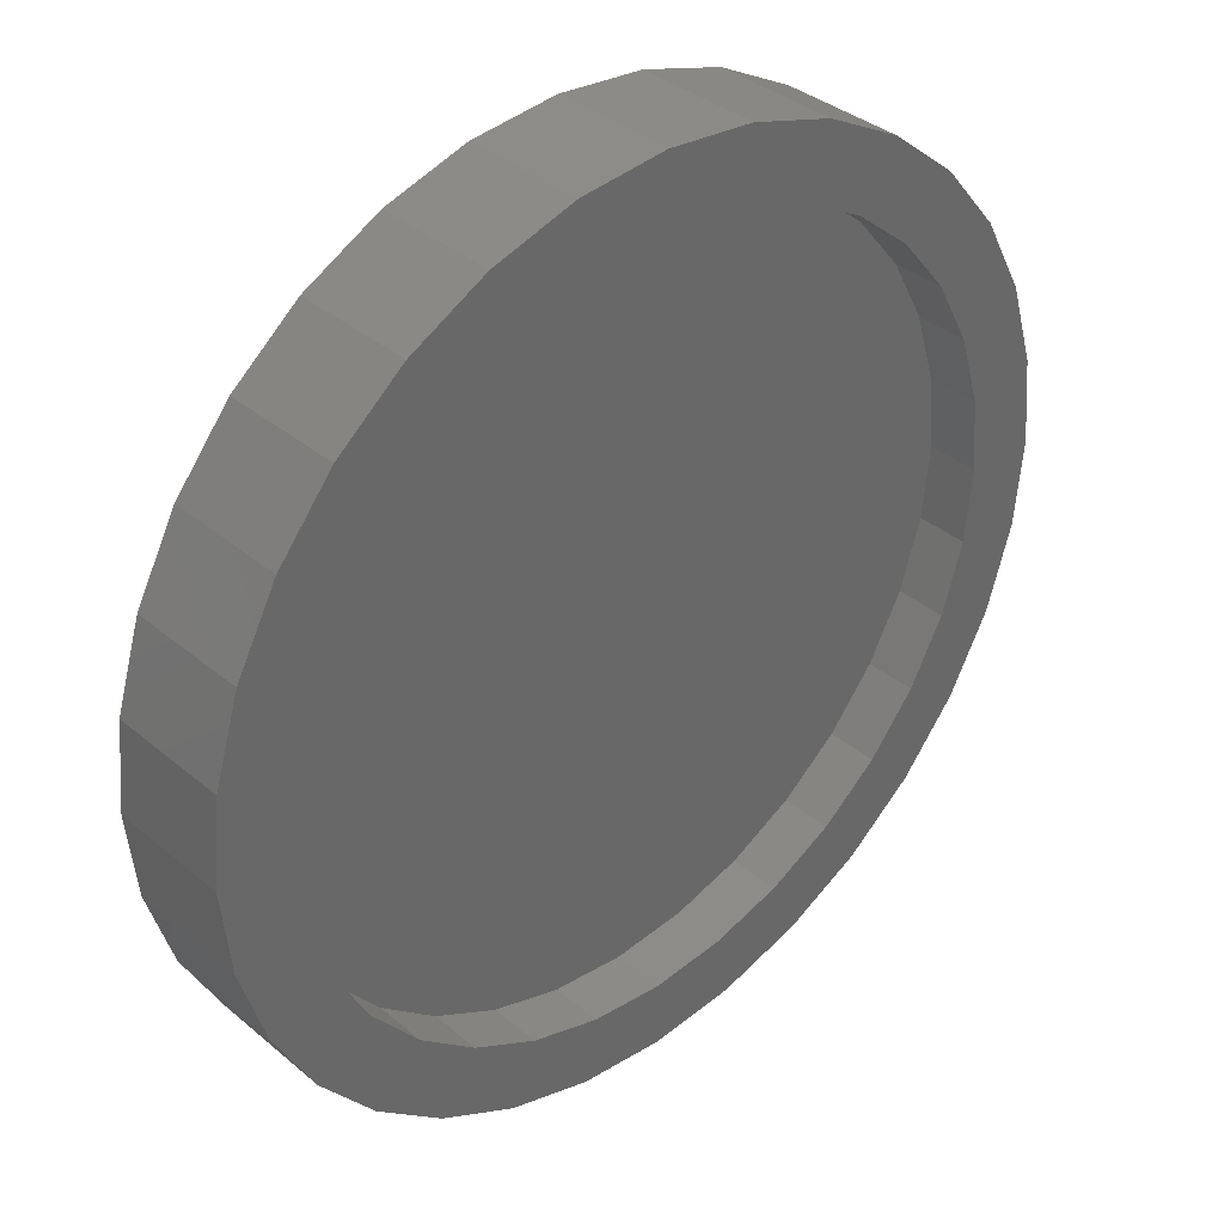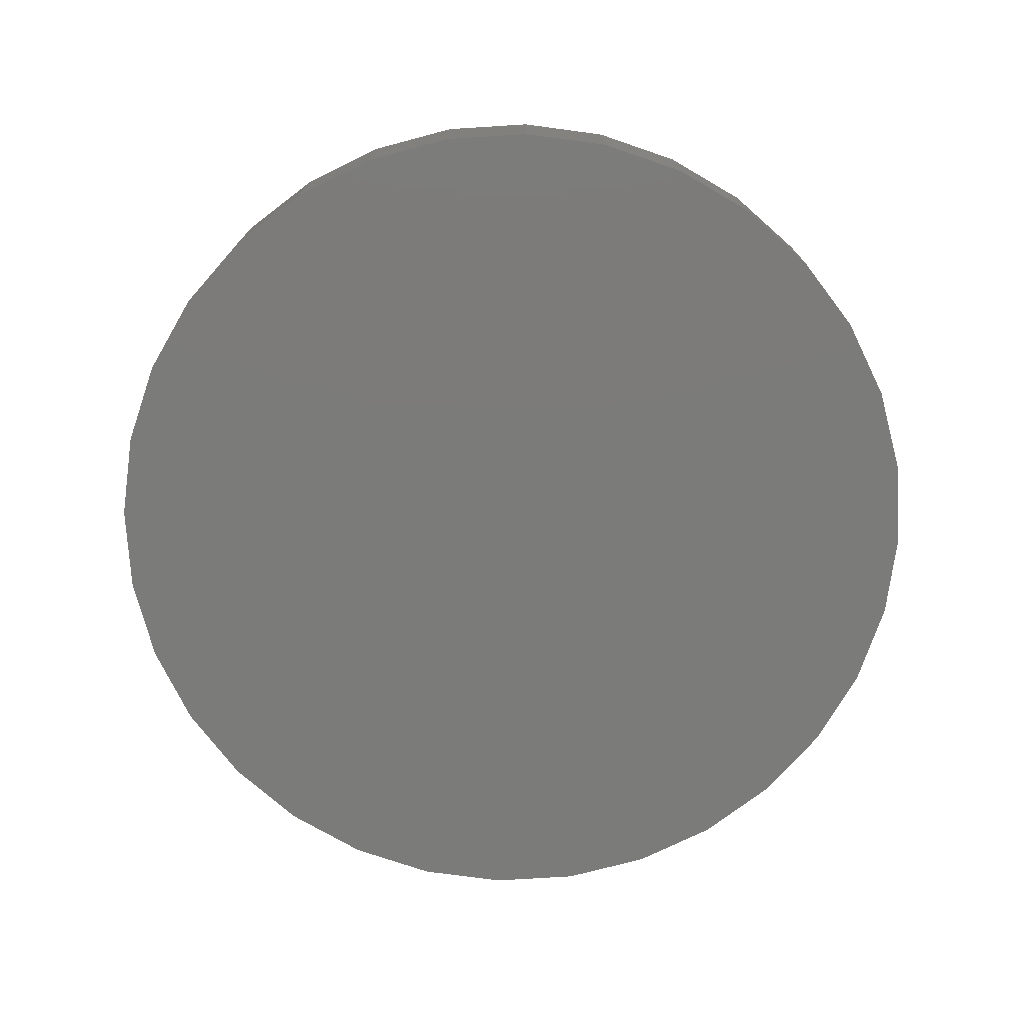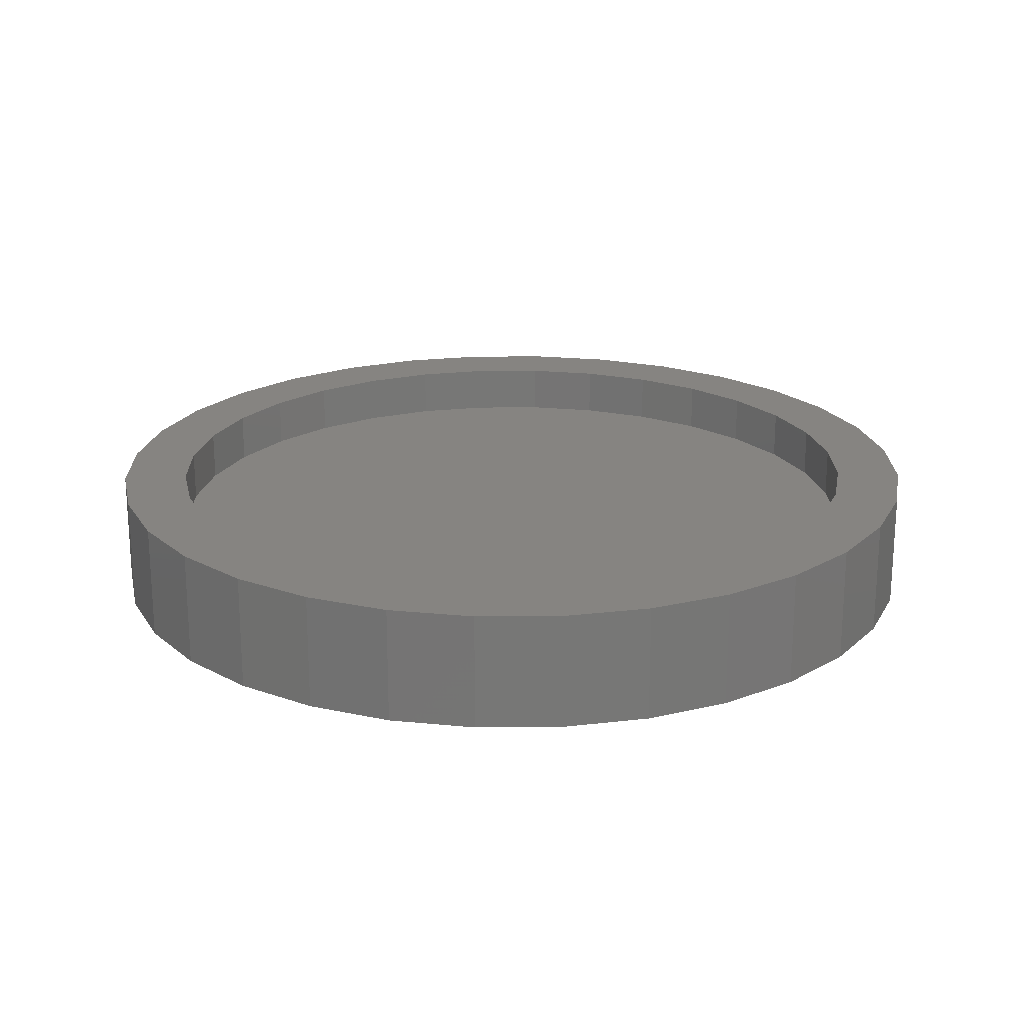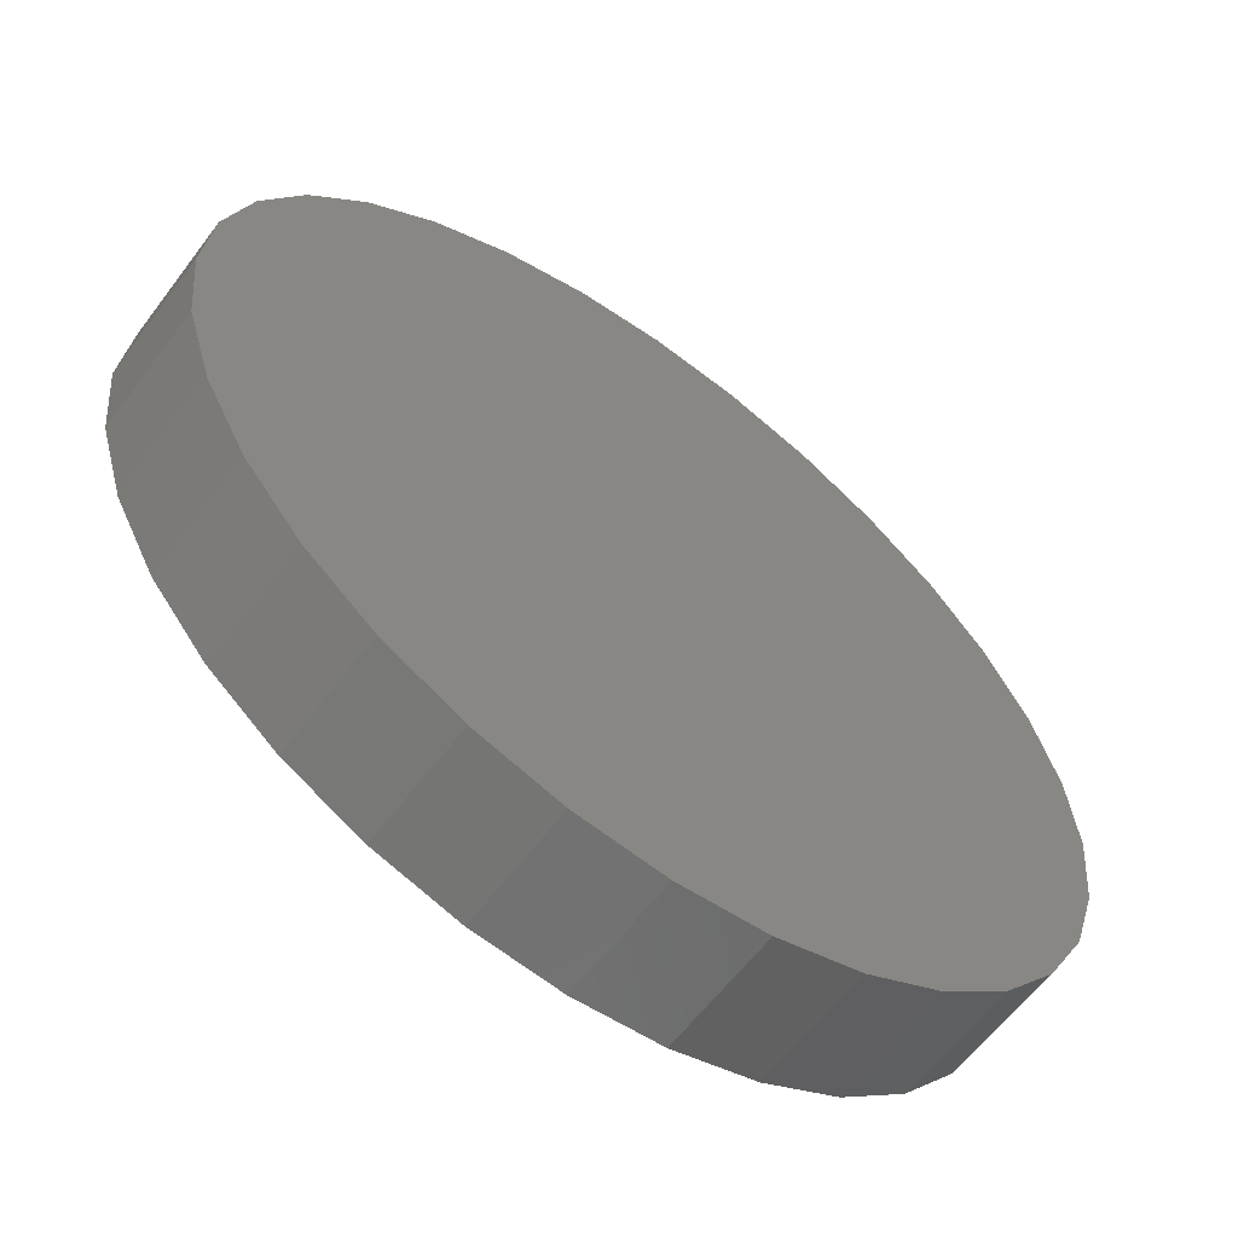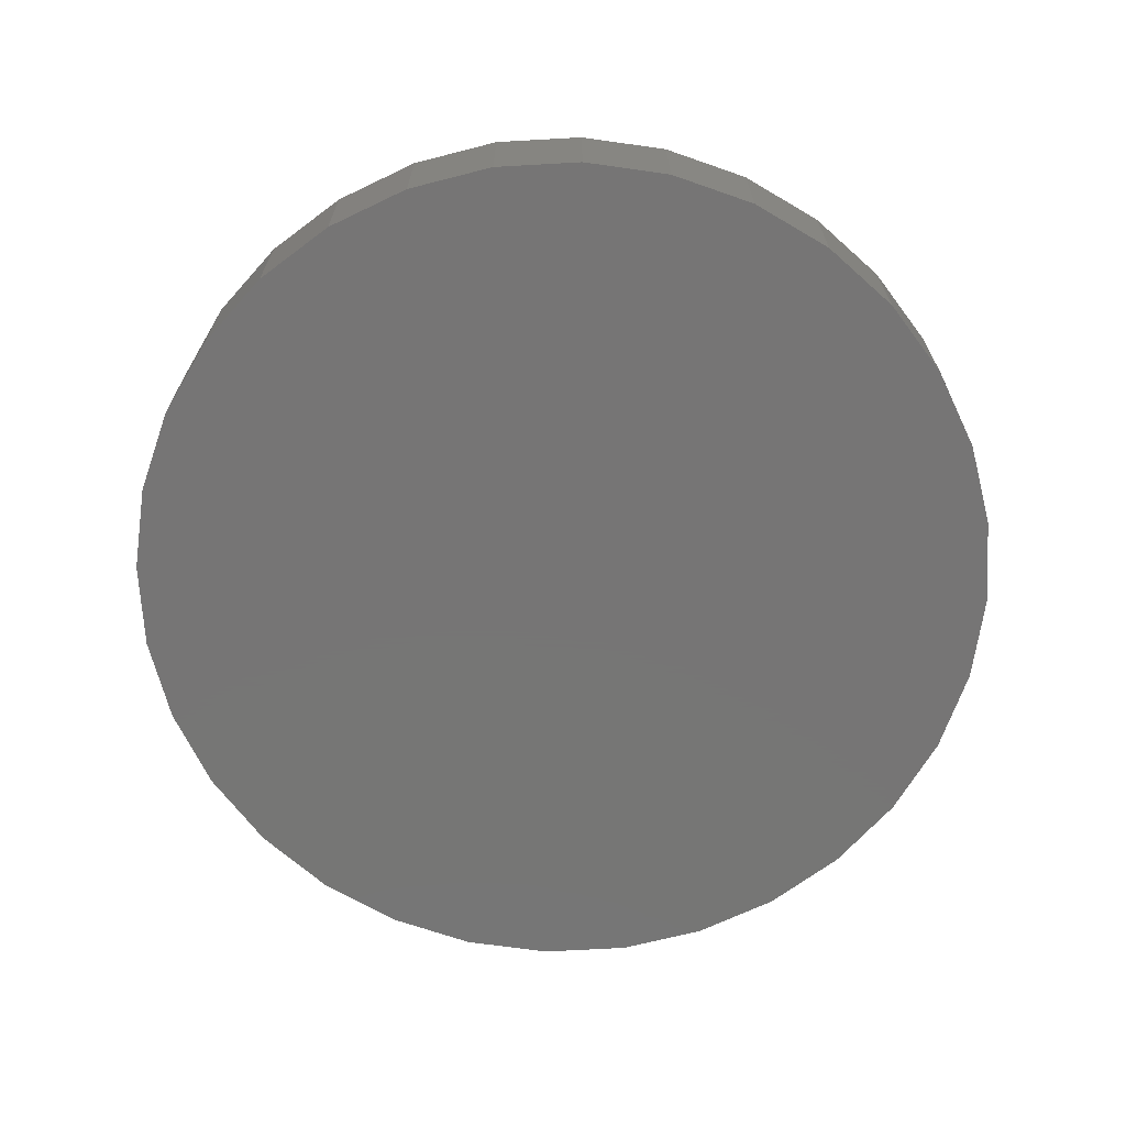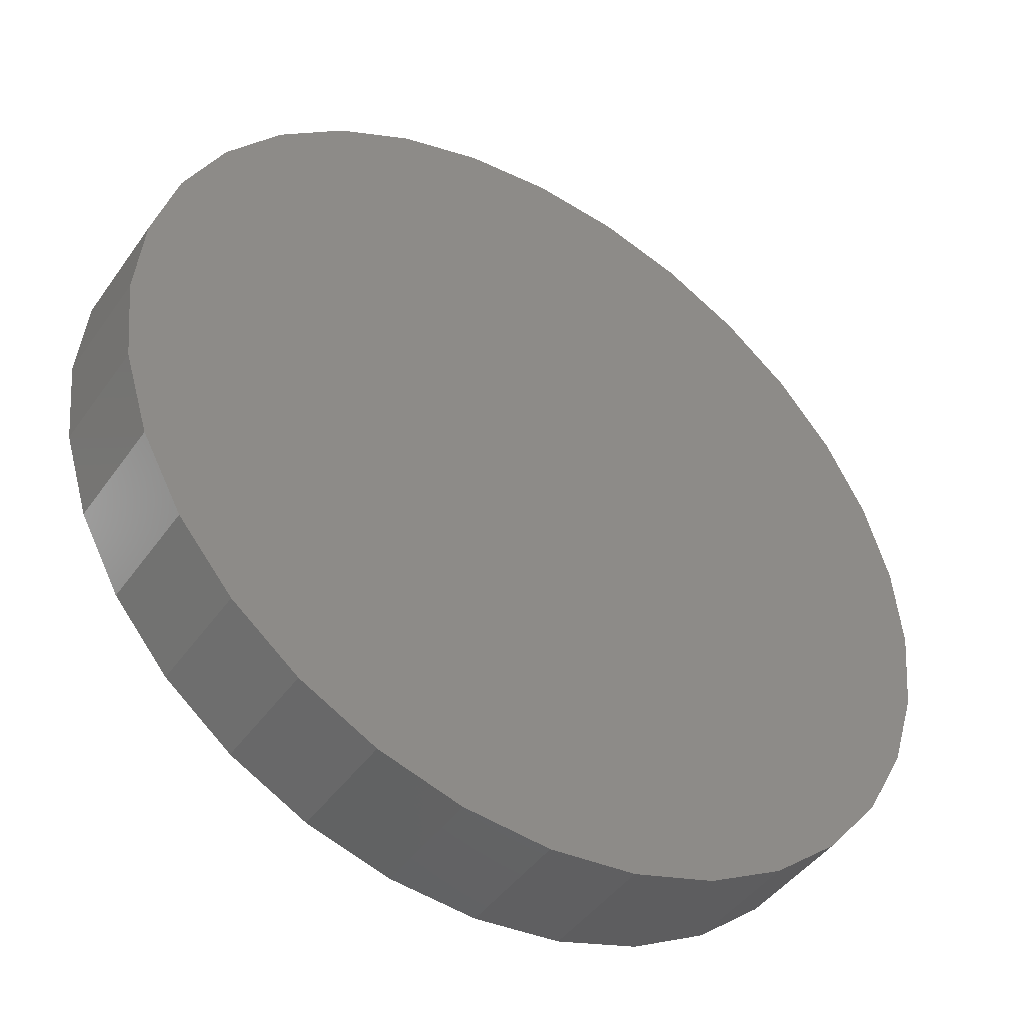
<metadata>
{"format":"stl","ext":"stl","renderer":"f3d","projection":"perspective","resolution":1024,"background":"white","views":[{"elev":36.2,"azim":-42.6,"up":"+Y"},{"elev":-74.4,"azim":9.2,"up":"+Z"},{"elev":20.7,"azim":117.2,"up":"+Z"},{"elev":-60.7,"azim":143.3,"up":"+Y"},{"elev":-68.0,"azim":-171.2,"up":"+Z"},{"elev":-44.3,"azim":147.3,"up":"+Y"}]}
</metadata>
<code>
# stl→obj: 128 verts, 252 faces
v 0.402 -0.06661 0.05469
v 0.402 -0.03536 0.05469
v 0.3622 -0.03928 0.05469
v 0.3239 -0.05089 0.05469
v 0.2887 -0.06973 0.05469
v 0.3683 -0.06993 0.05469
v 0.3359 -0.07976 0.05469
v 0.2578 -0.0951 0.05469
v 0.306 -0.09572 0.05469
v 0.2799 -0.1172 0.05469
v 0.2324 -0.126 0.05469
v 0.2799 -0.3614 0.05469
v 0.2578 -0.3835 0.05469
v 0.306 -0.3829 0.05469
v 0.3359 -0.3989 0.05469
v 0.2887 -0.4089 0.05469
v 0.3683 -0.4087 0.05469
v 0.402 -0.412 0.05469
v 0.3239 -0.4277 0.05469
v 0.3622 -0.4393 0.05469
v 0.402 -0.4433 0.05469
v 0.4418 -0.03928 0.05469
v 0.48 -0.05089 0.05469
v 0.4357 -0.06993 0.05469
v 0.5153 -0.06973 0.05469
v 0.4681 -0.07976 0.05469
v 0.4979 -0.09572 0.05469
v 0.5462 -0.3835 0.05469
v 0.5715 -0.3526 0.05469
v 0.5241 -0.3614 0.05469
v 0.4979 -0.3829 0.05469
v 0.4681 -0.3989 0.05469
v 0.5153 -0.4089 0.05469
v 0.4357 -0.4087 0.05469
v 0.48 -0.4277 0.05469
v 0.4418 -0.4393 0.05469
v 0.2324 -0.3526 0.05469
v 0.2584 -0.3353 0.05469
v 0.2136 -0.3174 0.05469
v 0.2424 -0.3054 0.05469
v 0.2019 -0.2791 0.05469
v 0.2326 -0.273 0.05469
v 0.198 -0.2393 0.05469
v 0.2293 -0.2393 0.05469
v 0.2019 -0.1995 0.05469
v 0.2326 -0.2056 0.05469
v 0.2136 -0.1613 0.05469
v 0.2424 -0.1732 0.05469
v 0.2584 -0.1434 0.05469
v 0.5462 -0.0951 0.05469
v 0.5241 -0.1172 0.05469
v 0.5715 -0.126 0.05469
v 0.5456 -0.1434 0.05469
v 0.5904 -0.1613 0.05469
v 0.5615 -0.1732 0.05469
v 0.602 -0.1995 0.05469
v 0.5714 -0.2056 0.05469
v 0.6059 -0.2393 0.05469
v 0.5747 -0.2393 0.05469
v 0.602 -0.2791 0.05469
v 0.5714 -0.273 0.05469
v 0.5904 -0.3174 0.05469
v 0.5615 -0.3054 0.05469
v 0.5456 -0.3353 0.05469
v 0.402 -0.412 0.03125
v 0.4357 -0.4087 0.03125
v 0.4681 -0.3989 0.03125
v 0.4979 -0.3829 0.03125
v 0.5241 -0.3614 0.03125
v 0.5456 -0.3353 0.03125
v 0.5615 -0.3054 0.03125
v 0.5714 -0.273 0.03125
v 0.5747 -0.2393 0.03125
v 0.3683 -0.4087 0.03125
v 0.3359 -0.3989 0.03125
v 0.306 -0.3829 0.03125
v 0.2799 -0.3614 0.03125
v 0.2584 -0.3353 0.03125
v 0.2424 -0.3054 0.03125
v 0.2326 -0.273 0.03125
v 0.2293 -0.2393 0.03125
v 0.402 -0.06661 0.03125
v 0.3683 -0.06993 0.03125
v 0.3359 -0.07976 0.03125
v 0.306 -0.09572 0.03125
v 0.2799 -0.1172 0.03125
v 0.2584 -0.1434 0.03125
v 0.2424 -0.1732 0.03125
v 0.2326 -0.2056 0.03125
v 0.4357 -0.06993 0.03125
v 0.4681 -0.07976 0.03125
v 0.4979 -0.09572 0.03125
v 0.5241 -0.1172 0.03125
v 0.5456 -0.1434 0.03125
v 0.5615 -0.1732 0.03125
v 0.5714 -0.2056 0.03125
v 0.402 -0.03536 0
v 0.4418 -0.03928 0
v 0.3622 -0.03928 0
v 0.3239 -0.05089 0
v 0.48 -0.05089 0
v 0.4418 -0.4393 0
v 0.3622 -0.4393 0
v 0.48 -0.4277 0
v 0.402 -0.4433 0
v 0.3239 -0.4277 0
v 0.2887 -0.4089 0
v 0.5153 -0.4089 0
v 0.2578 -0.3835 0
v 0.5462 -0.3835 0
v 0.2324 -0.3526 0
v 0.5715 -0.3526 0
v 0.2136 -0.3174 0
v 0.5904 -0.3174 0
v 0.2019 -0.2791 0
v 0.602 -0.2791 0
v 0.198 -0.2393 0
v 0.6059 -0.2393 0
v 0.2019 -0.1995 0
v 0.602 -0.1995 0
v 0.2136 -0.1613 0
v 0.5904 -0.1613 0
v 0.2324 -0.126 0
v 0.5715 -0.126 0
v 0.2578 -0.0951 0
v 0.5462 -0.0951 0
v 0.2887 -0.06973 0
v 0.5153 -0.06973 0
f 1 2 3
f 1 3 4
f 4 5 1
f 1 5 6
f 7 6 5
f 5 8 7
f 7 8 9
f 10 9 8
f 8 11 10
f 12 13 14
f 15 14 13
f 13 16 15
f 15 16 17
f 18 17 16
f 16 19 18
f 18 19 20
f 18 20 21
f 22 2 1
f 23 22 1
f 23 1 24
f 23 24 25
f 25 24 26
f 25 26 27
f 28 29 30
f 28 30 31
f 28 31 32
f 28 32 33
f 33 32 34
f 33 34 18
f 33 18 35
f 36 35 18
f 18 21 36
f 13 12 37
f 37 12 38
f 37 38 39
f 39 38 40
f 39 40 41
f 41 40 42
f 41 42 43
f 43 42 44
f 43 44 45
f 45 44 46
f 45 46 47
f 47 46 48
f 47 48 11
f 11 48 49
f 11 49 10
f 25 27 50
f 50 27 51
f 50 51 52
f 52 51 53
f 52 53 54
f 54 53 55
f 54 55 56
f 56 55 57
f 56 57 58
f 58 57 59
f 58 59 60
f 60 59 61
f 60 61 62
f 62 61 63
f 62 63 29
f 29 63 64
f 29 64 30
f 65 34 66
f 66 34 32
f 66 32 67
f 67 32 31
f 67 31 68
f 68 31 30
f 68 30 69
f 69 30 64
f 69 64 70
f 70 64 63
f 70 63 71
f 71 63 61
f 71 61 72
f 72 61 59
f 72 59 73
f 34 65 18
f 18 65 74
f 18 74 17
f 17 74 75
f 17 75 15
f 15 75 76
f 15 76 14
f 14 76 77
f 14 77 12
f 12 77 78
f 12 78 38
f 38 78 79
f 38 79 40
f 40 79 80
f 40 80 42
f 42 80 81
f 42 81 44
f 82 6 83
f 83 6 7
f 83 7 84
f 84 7 9
f 84 9 85
f 85 9 10
f 85 10 86
f 86 10 49
f 86 49 87
f 87 49 48
f 87 48 88
f 88 48 46
f 88 46 89
f 89 46 44
f 89 44 81
f 6 82 1
f 1 82 90
f 1 90 24
f 24 90 91
f 24 91 26
f 26 91 92
f 26 92 27
f 27 92 93
f 27 93 51
f 51 93 94
f 51 94 53
f 53 94 95
f 53 95 55
f 55 95 96
f 55 96 57
f 57 96 73
f 57 73 59
f 83 90 82
f 90 83 84
f 90 84 91
f 67 74 66
f 66 74 65
f 91 84 92
f 92 84 85
f 92 85 93
f 93 85 86
f 93 86 94
f 94 86 87
f 94 87 95
f 95 87 88
f 95 88 96
f 96 88 89
f 96 89 73
f 73 89 81
f 73 81 72
f 72 81 80
f 72 80 71
f 71 80 79
f 71 79 70
f 70 79 78
f 70 78 69
f 69 78 77
f 69 77 68
f 68 77 76
f 68 76 67
f 67 76 75
f 67 75 74
f 97 98 99
f 100 99 98
f 101 100 98
f 102 103 104
f 105 103 102
f 103 106 104
f 104 106 107
f 104 107 108
f 108 107 109
f 108 109 110
f 110 109 111
f 110 111 112
f 112 111 113
f 112 113 114
f 114 113 115
f 114 115 116
f 116 115 117
f 116 117 118
f 118 117 119
f 118 119 120
f 120 119 121
f 120 121 122
f 122 121 123
f 122 123 124
f 124 123 125
f 124 125 126
f 126 125 127
f 126 127 128
f 128 127 100
f 128 100 101
f 118 58 116
f 116 58 60
f 116 60 114
f 114 60 62
f 114 62 112
f 112 62 29
f 112 29 110
f 110 29 28
f 110 28 108
f 108 28 33
f 108 33 104
f 104 33 35
f 104 35 102
f 102 35 36
f 102 36 105
f 105 36 21
f 105 21 103
f 103 21 20
f 103 20 106
f 106 20 19
f 106 19 107
f 107 19 16
f 107 16 109
f 109 16 13
f 109 13 111
f 111 13 37
f 111 37 113
f 113 37 39
f 113 39 115
f 115 39 41
f 115 41 117
f 117 41 43
f 117 43 119
f 119 43 45
f 119 45 121
f 121 45 47
f 121 47 123
f 123 47 11
f 123 11 125
f 125 11 8
f 125 8 127
f 127 8 5
f 127 5 100
f 100 5 4
f 100 4 99
f 99 4 3
f 99 3 97
f 97 3 2
f 97 2 98
f 98 2 22
f 98 22 101
f 101 22 23
f 101 23 128
f 128 23 25
f 128 25 126
f 126 25 50
f 126 50 124
f 124 50 52
f 124 52 122
f 122 52 54
f 122 54 120
f 120 54 56
f 120 56 118
f 118 56 58

</code>
